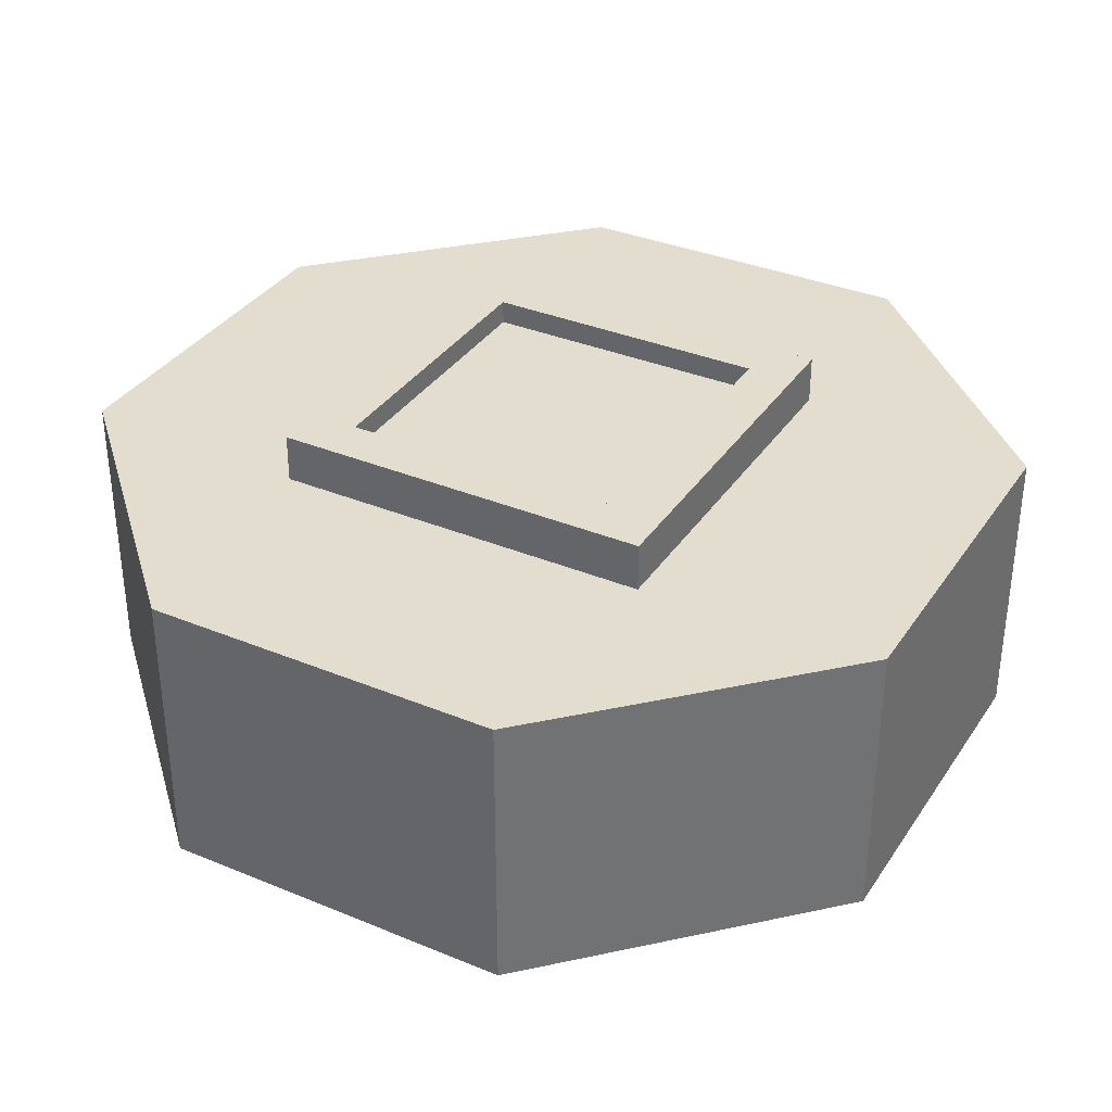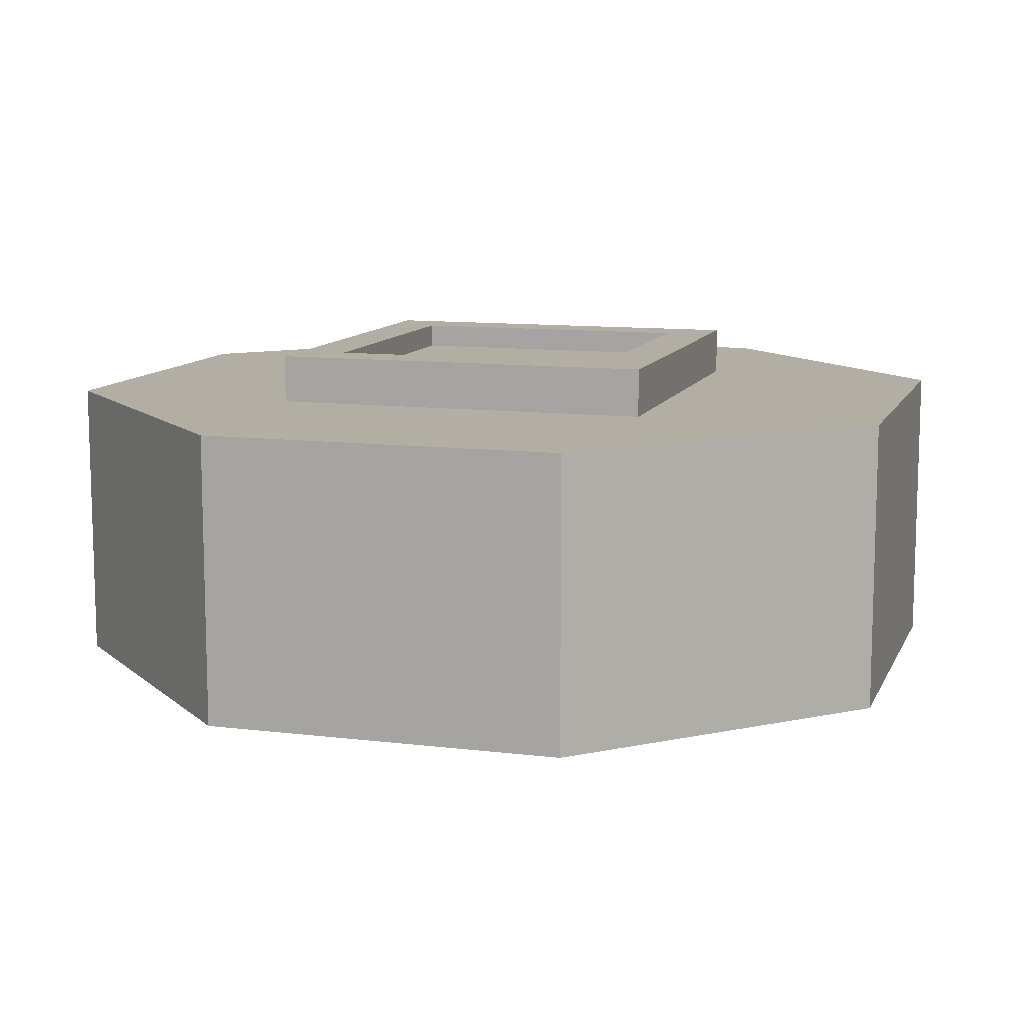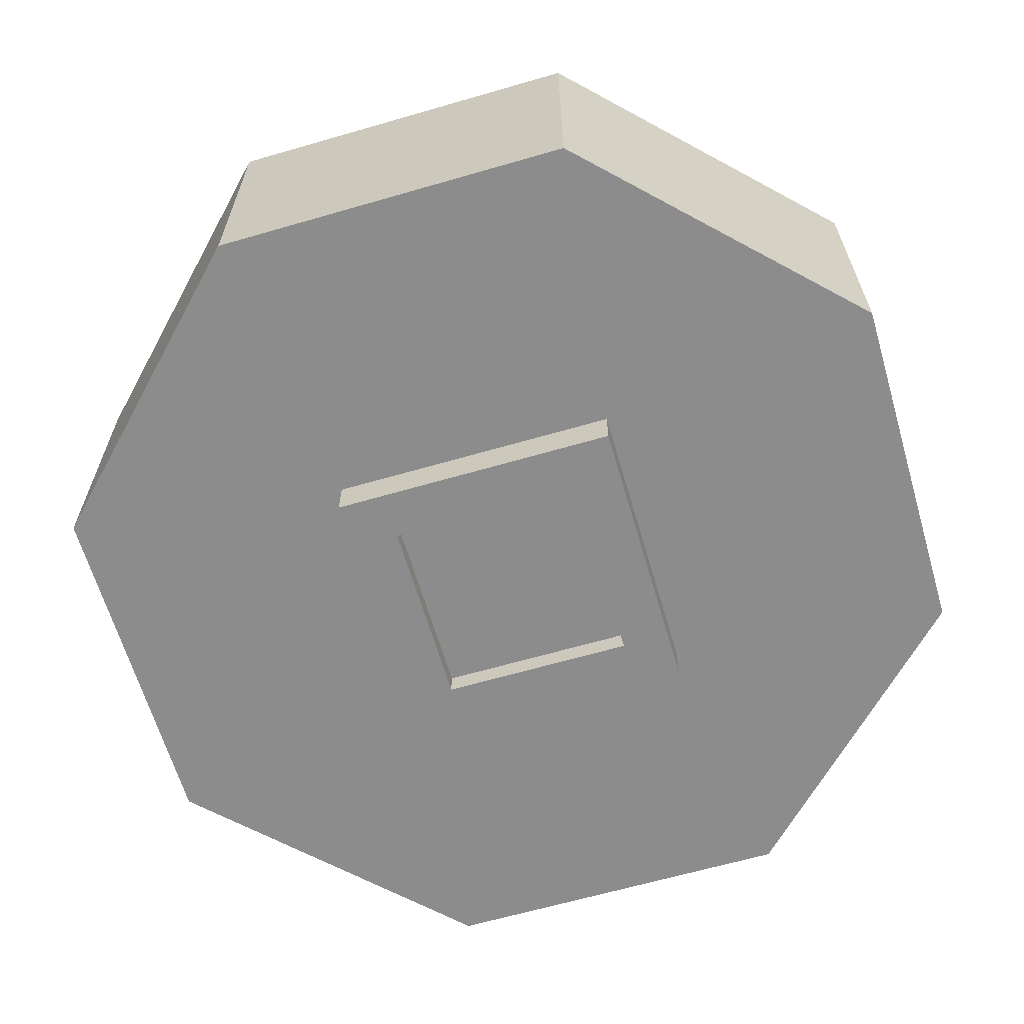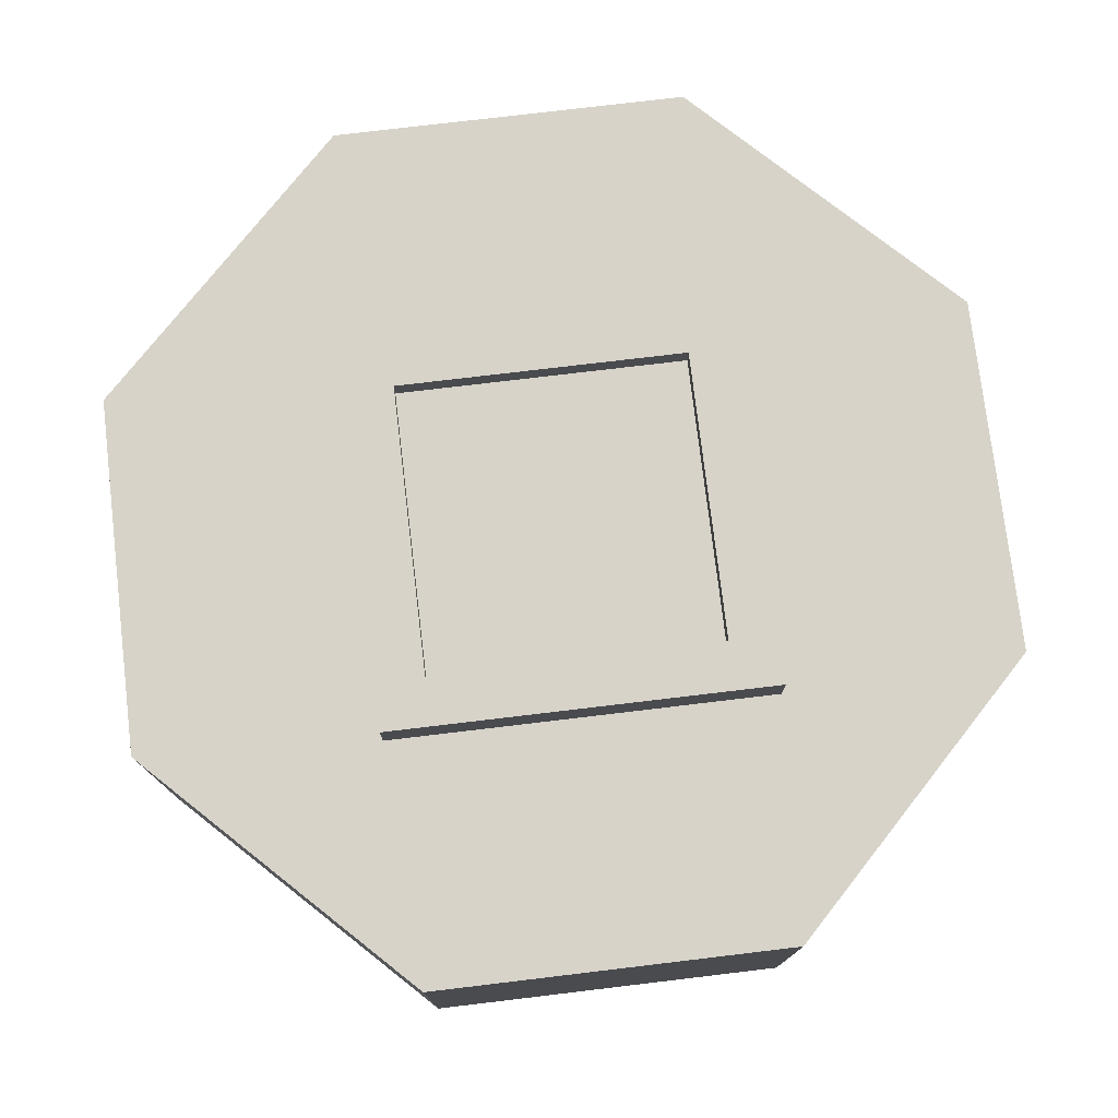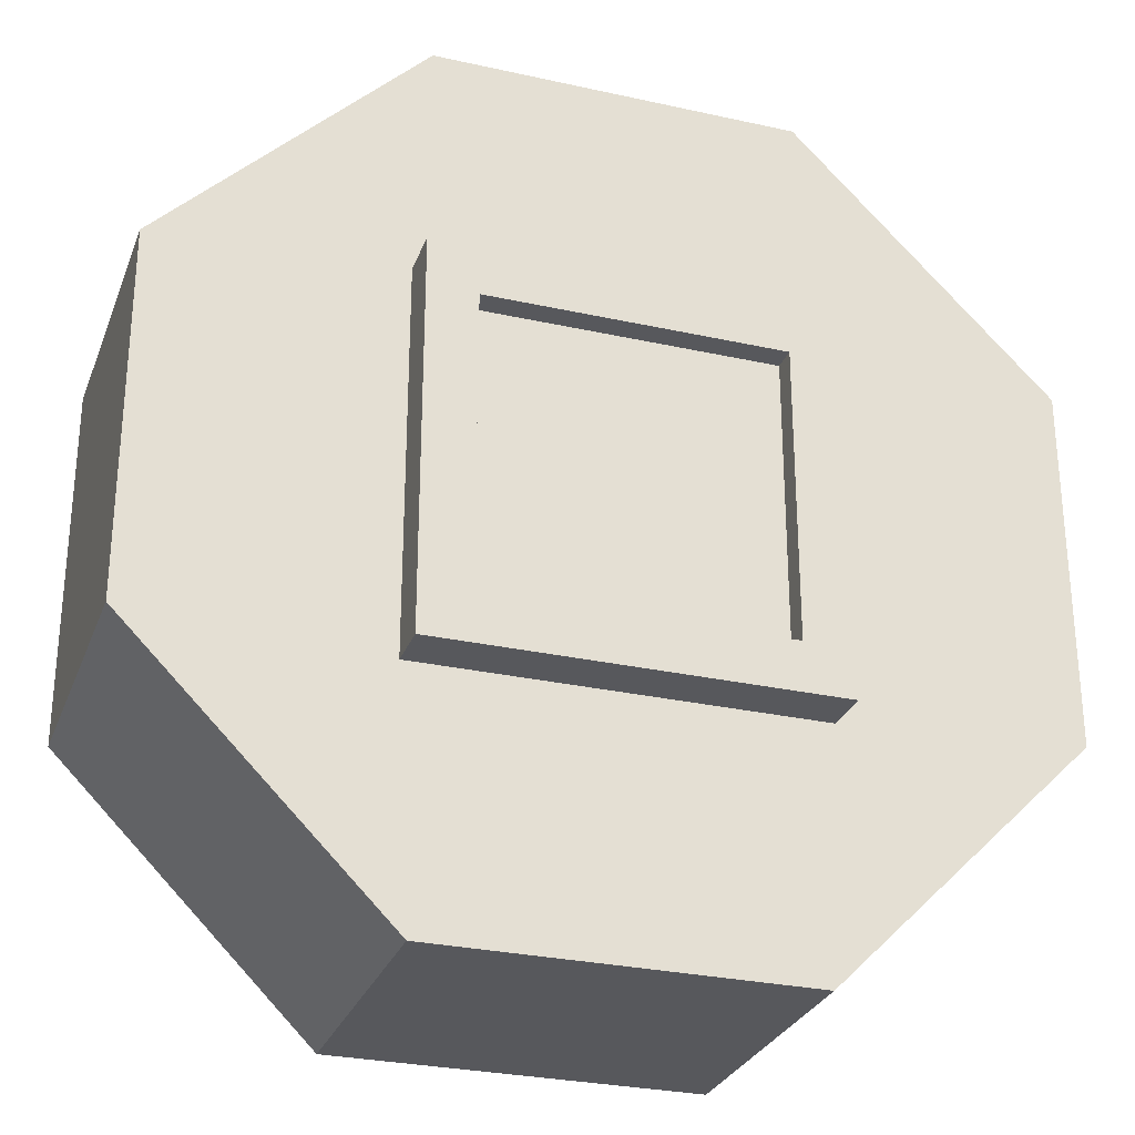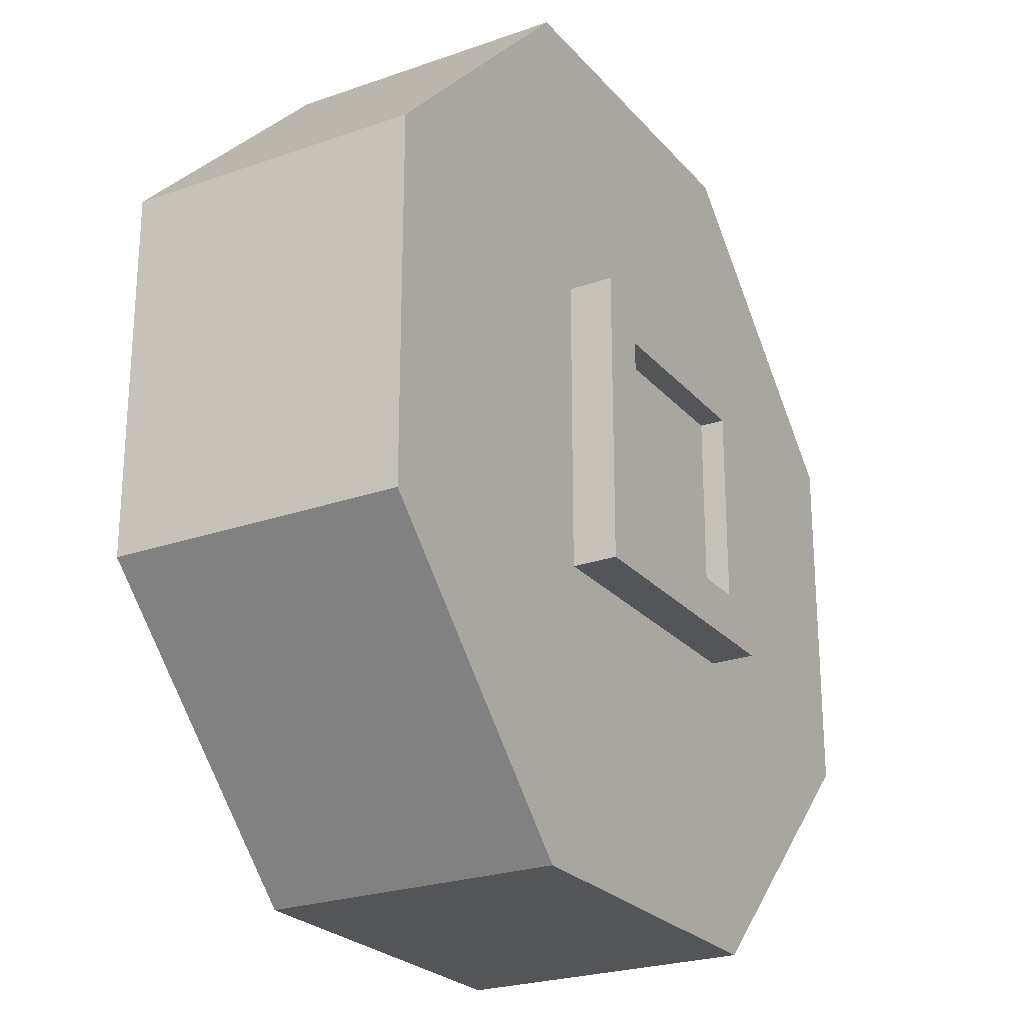
<metadata>
{"format":"obj","ext":"obj","renderer":"f3d","projection":"perspective","resolution":1024,"background":"white","views":[{"elev":34.8,"azim":-61.0,"up":"+Y"},{"elev":10.9,"azim":-163.0,"up":"+Y"},{"elev":-64.2,"azim":16.3,"up":"+Y"},{"elev":76.4,"azim":-6.8,"up":"+Y"},{"elev":-28.5,"azim":161.5,"up":"+Z"},{"elev":-24.3,"azim":-59.8,"up":"+Z"}]}
</metadata>
<code>
o Cube.002
v 0.966 0.875 -0.625
v 0.966 0.125 -0.625
v 0.03401 0.875 -0.625
v 0.03401 0.125 -0.625
v 0 0.875 -0
v 0.0625 0.875 -0
v 0.9375 0.875 -0
v 1 0.875 -0
v 0.0625 0.875 -0.4767
v 0.0625 0.875 -0.5562
v 0.9375 0.875 -0.5562
v 0.9375 0.875 -0.4767
v -0.2955 0.875 -0.2955
v -0.2955 0.125 -0.2955
v -0.2071 0.875 -0.2071
v 1.625 0.875 0.966
v 1.625 0.125 0.966
v 1.625 0.875 0.03401
v 1.625 0.125 0.03401
v 1 0.875 0.0625
v 1 0.875 0.9375
v 1 0.875 1
v 1.477 0.875 0.0625
v 1.556 0.875 0.0625
v 1.556 0.875 0.9375
v 1.477 0.875 0.9375
v 1.295 0.125 1.295
v 1.295 0.875 -0.2955
v 1.295 0.125 -0.2955
v 1.207 0.875 -0.2071
v 0.03401 0.875 1.625
v 0.03401 0.125 1.625
v 0.966 0.875 1.625
v 0.966 0.125 1.625
v 0.9375 0.875 1
v 0.0625 0.875 1
v 0 0.875 1
v 0.9375 0.875 1.477
v 0.9375 0.875 1.556
v 0.0625 0.875 1.556
v 0.0625 0.875 1.477
v -0.2955 0.125 1.295
v 1.295 0.875 1.295
v 1.207 0.875 1.207
v -0.625 0.875 0.03401
v -0.625 0.125 0.03401
v -0.625 0.875 0.966
v -0.625 0.125 0.966
v 0 0.875 0.9375
v 0 0.875 0.0625
v -0.4767 0.875 0.9375
v -0.5562 0.875 0.9375
v -0.5562 0.875 0.0625
v -0.4767 0.875 0.0625
v -0.2955 0.875 1.295
v -0.2071 0.875 1.207
v 0.125 1 0.875
v 0.125 1 0.125
v 0.875 1 0.875
v 0.875 1 0.125
v 0 1 1
v 0 1 -0
v 1 1 -0
v 1 1 1
v 0.125 0.9375 0.875
v 0.125 0.9375 0.125
v 0.875 0.9375 0.125
v 0.875 0.9375 0.875
v -0.2469 0.875 -0.2469
v -0.2469 0.875 1.247
v 1.247 0.875 1.247
v 1.247 0.875 -0.2469
v 1.207 0.125 -0.2071
v -0.2071 0.125 -0.2071
v 1.207 0.125 1.207
v 0.9142 0.125 1.5
v -0.2071 0.125 1.207
v -0.5 0.125 0.08579
v 1.5 0.125 0.9142
v 0.08579 0.125 1.5
v 0.5 0.1125 0.5
v -0.5 0.1125 0.9142
v 0.08579 0.1125 -0.5
v 1.207 0.1125 -0.2071
v -0.2071 0.1125 -0.2071
v 1.5 0.1125 0.08579
v 1.207 0.1125 1.207
v 0.9142 0.1125 1.5
v -0.2071 0.1125 1.207
v -0.5 0.1125 0.08579
v 0.9142 0.1125 -0.5
v 1.5 0.1125 0.9142
v 0.08579 0.1125 1.5
v 0.25 0 0.75
v 0.25 0 0.25
v 0.75 0 0.75
v 0.75 0 0.25
v 0.125 0.125 0.875
v 0.125 0.125 0.125
v 0.875 0.125 0.125
v 0.875 0.125 0.875
v 0.125 0 0.125
v 0.125 0 0.875
v 0.875 0 0.125
v 0.875 0 0.875
v 0.25 0.0625 0.25
v 0.25 0.0625 0.75
v 0.75 0.0625 0.25
v 0.75 0.0625 0.75
v 0.5 0.125 0.5
v -0.5 0.125 0.9142
v 0.08579 0.125 -0.5
v 1.5 0.125 0.08579
v 0.9142 0.125 -0.5
f 14 13 3 4
f 10 11 1 3
f 69 15 9 10
f 10 9 12 11
f 3 1 2 4
f 2 1 28 29
f 30 12 7 8
f 11 12 30 72
f 6 9 15 5
f 9 6 7 12
f 29 28 18 19
f 24 25 16 18
f 72 30 23 24
f 24 23 26 25
f 18 16 17 19
f 17 16 43 27
f 44 26 21 22
f 25 26 44 71
f 20 23 30 8
f 23 20 21 26
f 27 43 33 34
f 39 40 31 33
f 71 44 38 39
f 39 38 41 40
f 33 31 32 34
f 32 31 55 42
f 56 41 36 37
f 40 41 56 70
f 35 38 44 22
f 38 35 36 41
f 42 55 47 48
f 52 53 45 47
f 70 56 51 52
f 52 51 54 53
f 47 45 46 48
f 46 45 13 14
f 15 54 50 5
f 53 54 15 69
f 49 51 56 37
f 51 49 50 54
f 62 61 57 58
f 64 63 60 59
f 57 61 64 59
f 57 59 68 65
f 64 21 20 63
f 62 50 49 61
f 7 6 62 63
f 63 62 58 60
f 61 36 35 64
f 67 66 65 68
f 60 58 66 67
f 59 60 67 68
f 58 57 65 66
f 37 36 61
f 37 61 49
f 22 64 35
f 22 21 64
f 8 63 20
f 8 7 63
f 5 62 6
f 5 50 62
f 45 53 69 13
f 13 69 10 3
f 55 70 52 47
f 31 40 70 55
f 43 71 39 33
f 16 25 71 43
f 28 72 24 18
f 1 11 72 28
f 4 112 74 14
f 19 17 79 113
f 19 113 73 29
f 34 32 80 76
f 34 76 75 27
f 48 46 78 111
f 48 111 77 42
f 78 46 14 74
f 80 32 42 77
f 79 17 27 75
f 114 2 29 73
f 4 2 114 112
f 83 91 81
f 83 81 85
f 86 92 81
f 86 81 84
f 88 93 81
f 88 81 87
f 82 90 81
f 82 81 89
f 81 90 85
f 81 93 89
f 81 92 87
f 81 91 84
f 96 94 107 109
f 105 101 98 103
f 104 100 101 105
f 102 99 100 104
f 103 98 99 102
f 95 94 103 102
f 97 95 102 104
f 96 97 104 105
f 94 96 105 103
f 106 108 109 107
f 95 97 108 106
f 97 96 109 108
f 94 95 106 107
f 112 114 110
f 112 110 74
f 113 79 110
f 113 110 73
f 76 80 110
f 76 110 75
f 111 78 110
f 111 110 77
f 110 78 74
f 110 80 77
f 110 79 75
f 110 114 73

</code>
